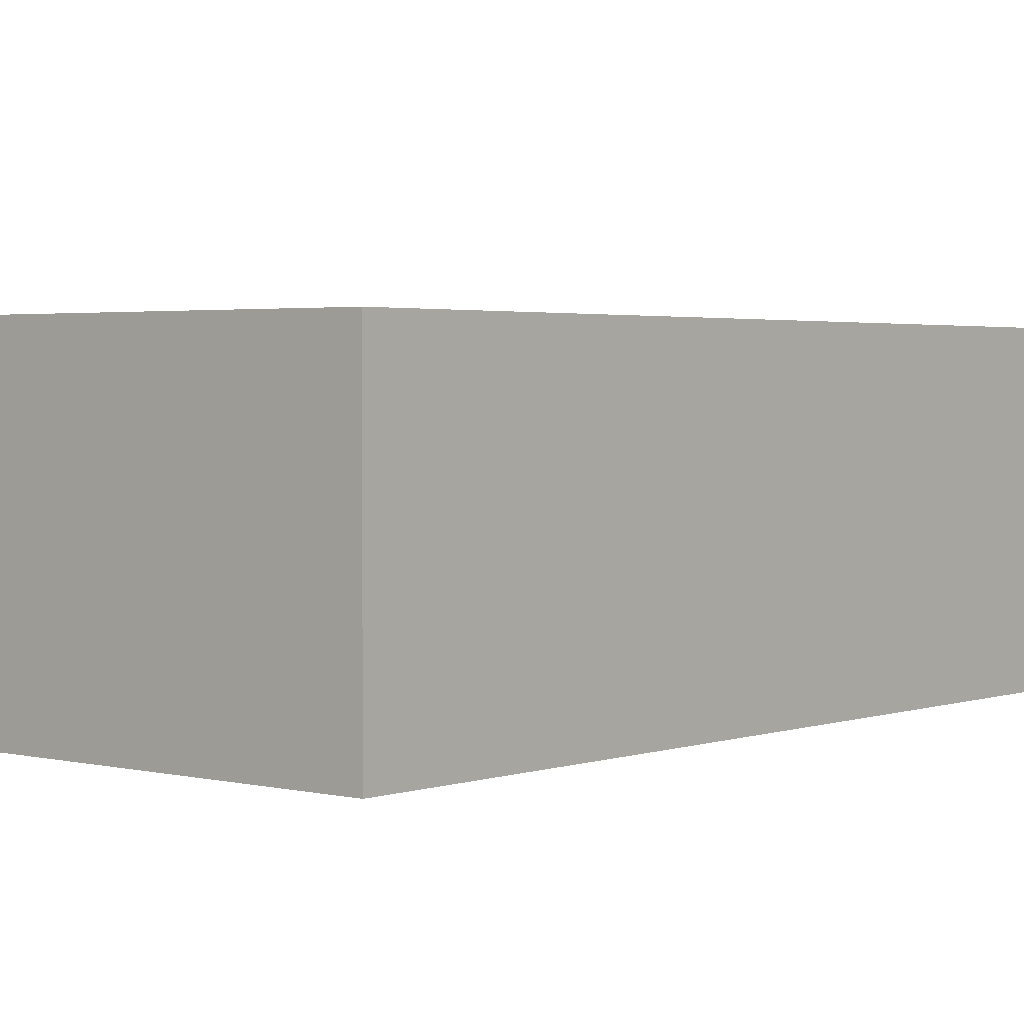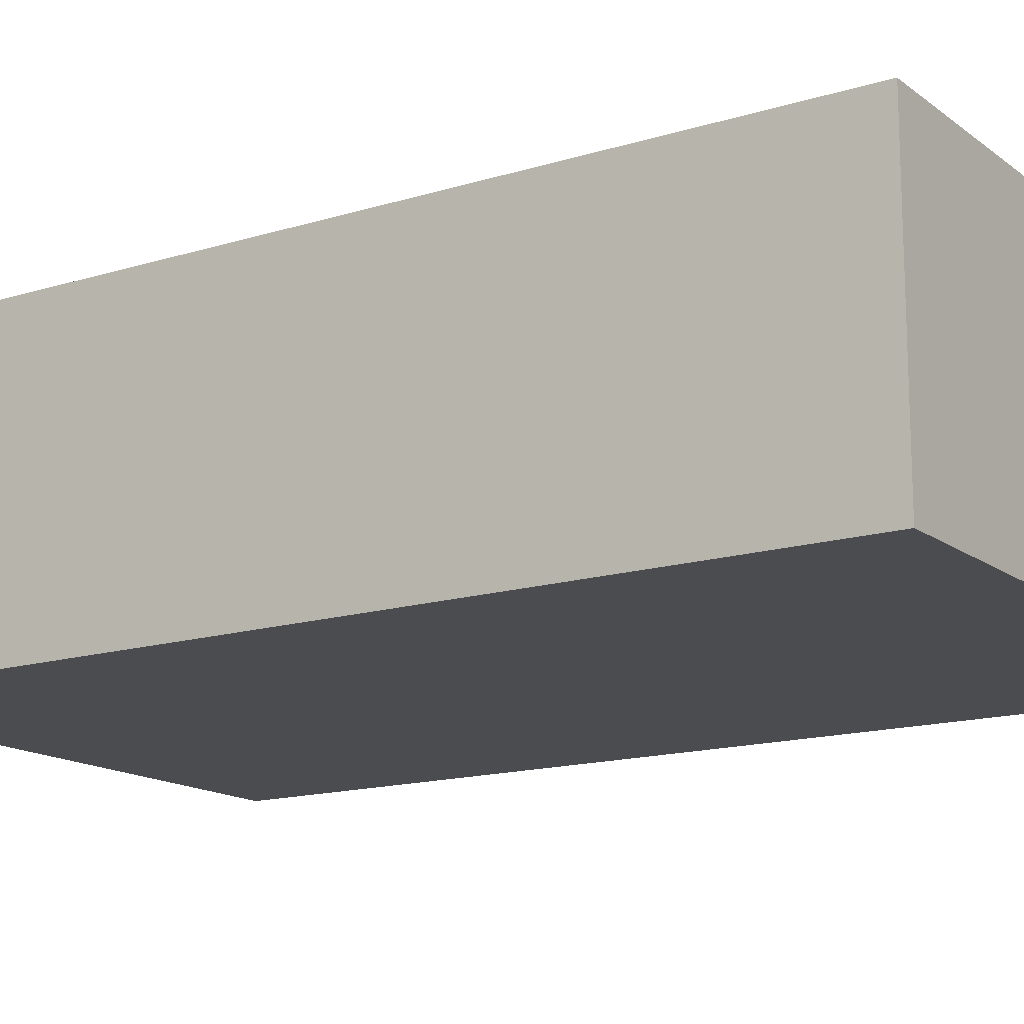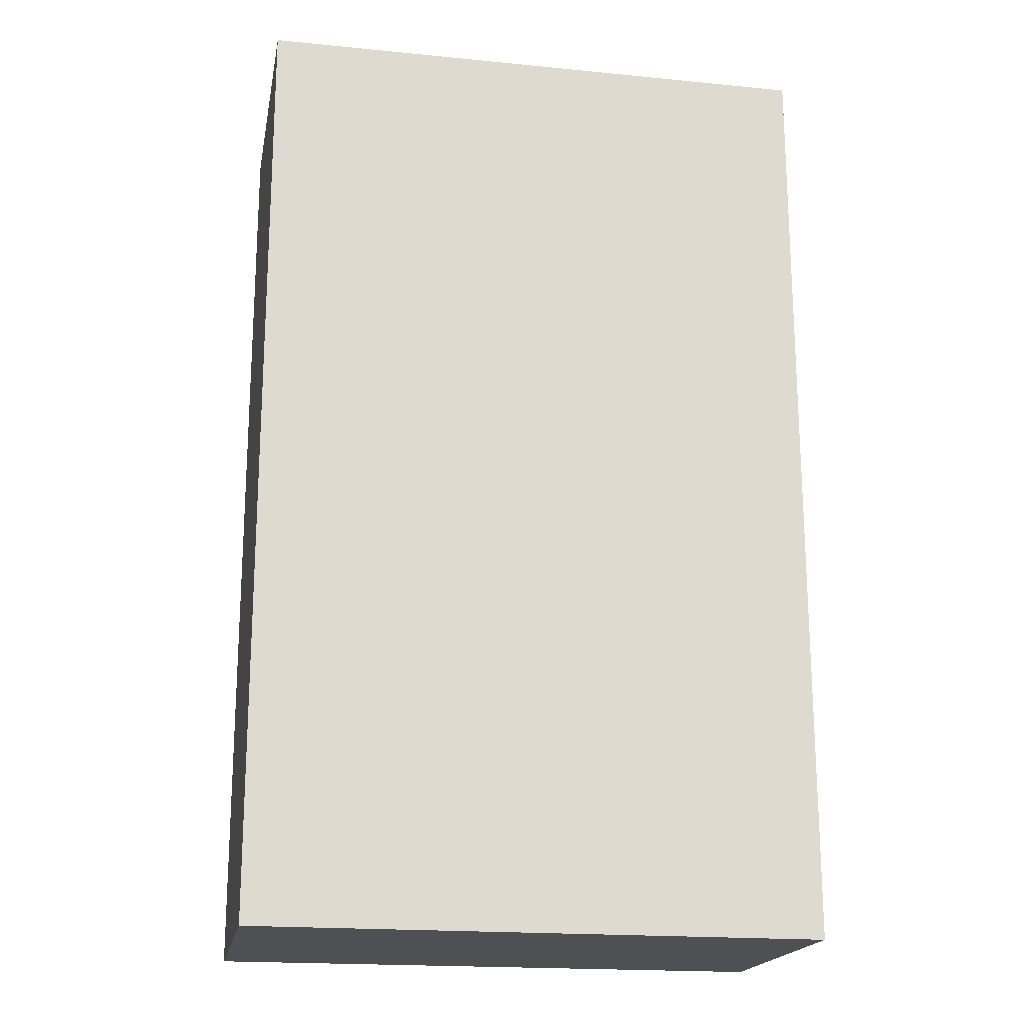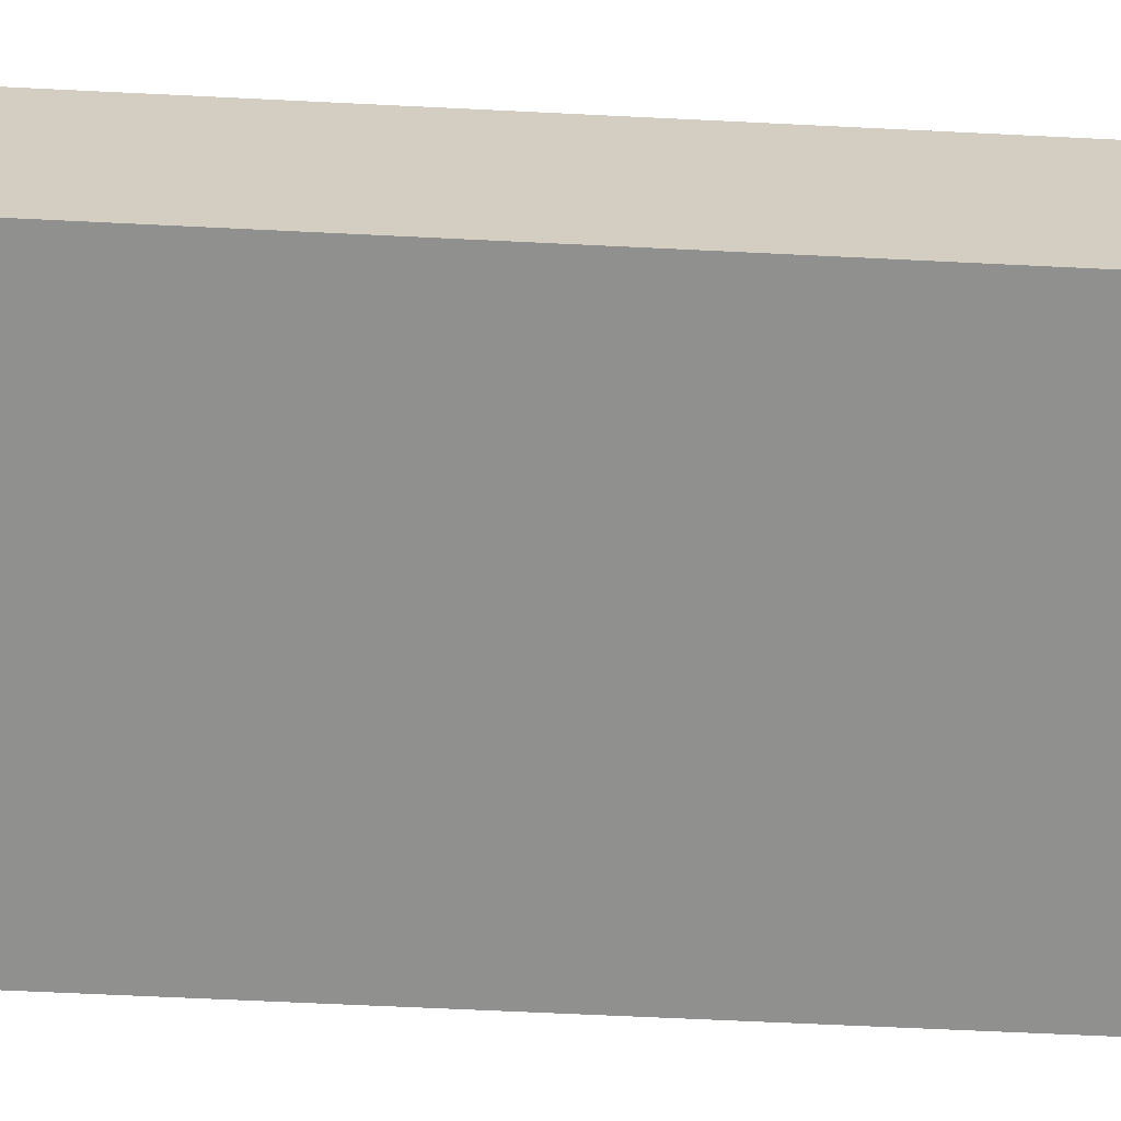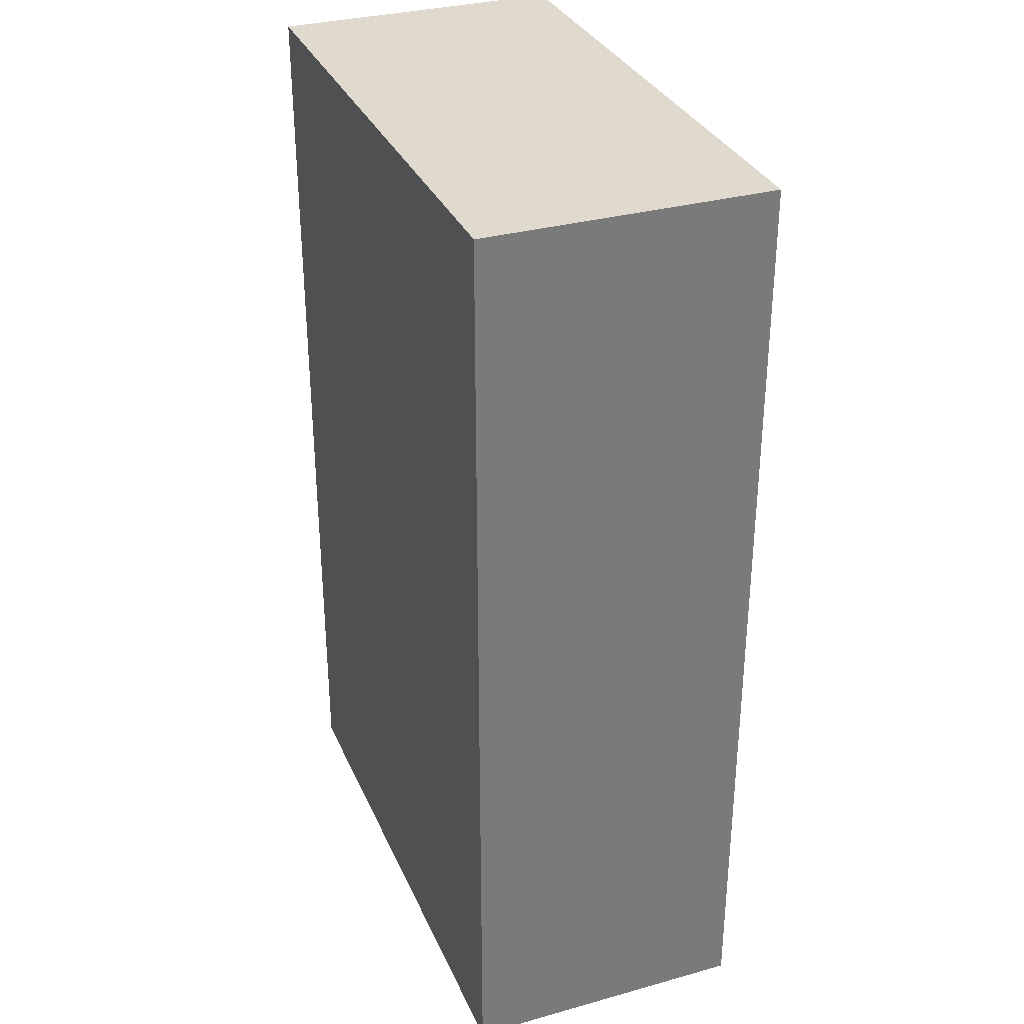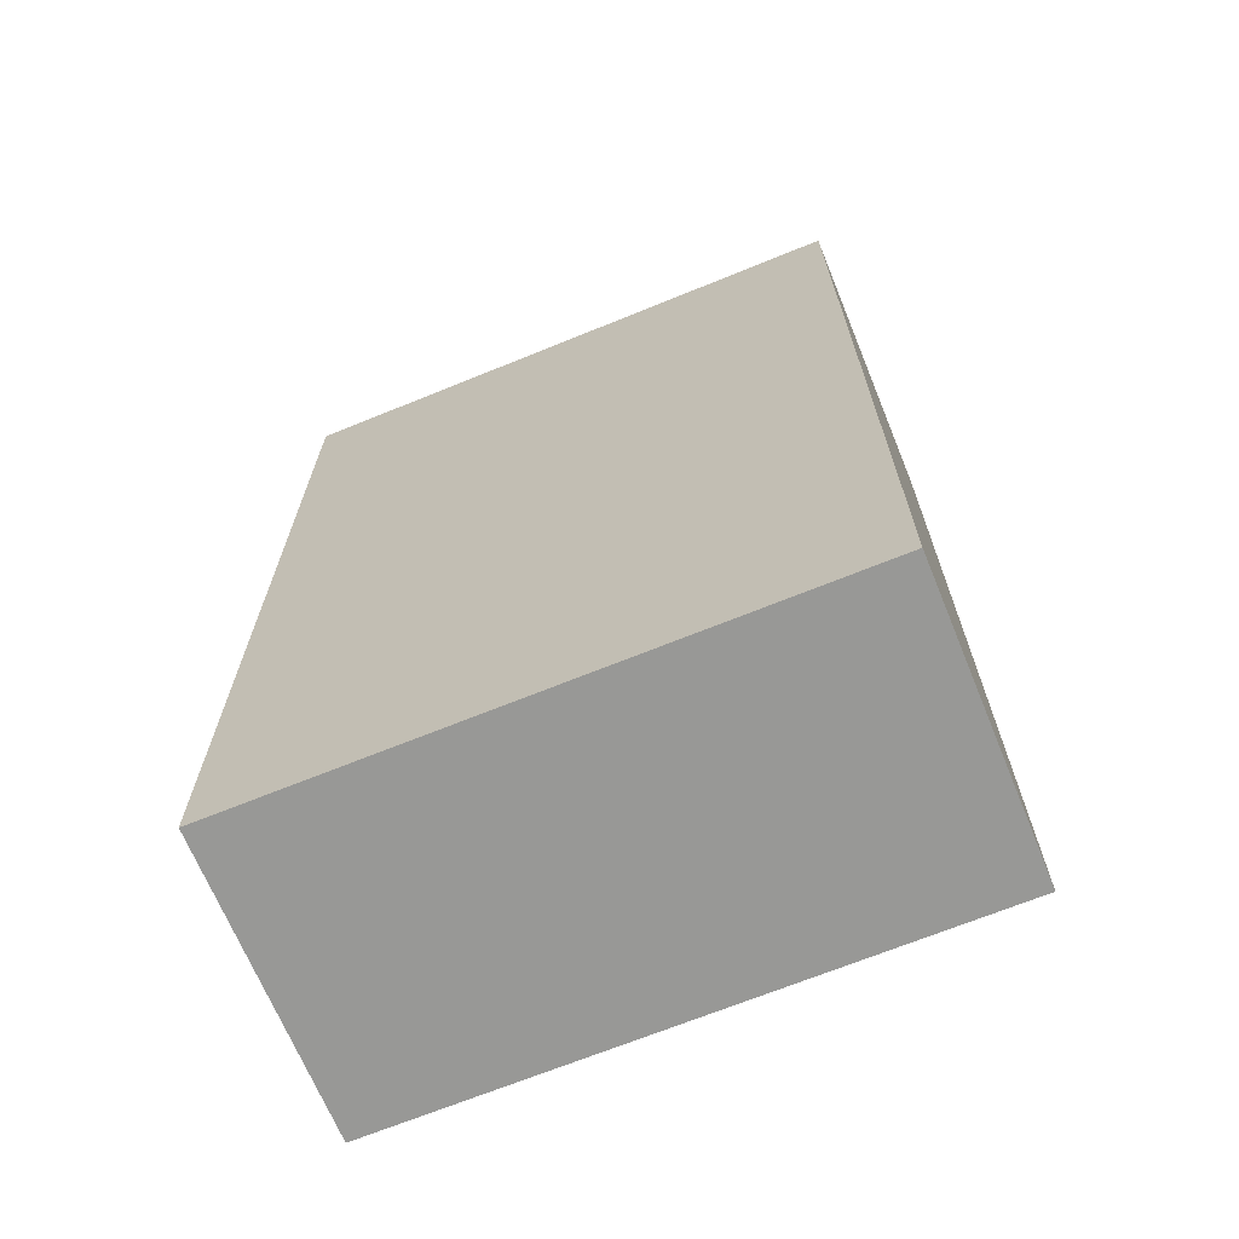
<metadata>
{"format":"obj","ext":"obj","renderer":"f3d","projection":"perspective","resolution":1024,"background":"white","views":[{"elev":2.5,"azim":40.1,"up":"+Z"},{"elev":-15.1,"azim":-56.6,"up":"+Z"},{"elev":-19.1,"azim":-10.4,"up":"+Y"},{"elev":-65.5,"azim":87.2,"up":"+Z"},{"elev":32.6,"azim":69.0,"up":"+Y"},{"elev":-68.4,"azim":22.3,"up":"+Y"}]}
</metadata>
<code>
v  0 5.698 3.489e-16
v  3.424 5.698 1.731
v  3.423 5.698 -0.002
v  0.001 5.698 1.738
v  3.423 1.225e-19 -0.002
v  0 0 0
v  0.001 -1.064e-16 1.738
v  3.424 -1.06e-16 1.731
g defaultobject
f 1 2 3
f 2 1 4
f 5 1 3
f 1 5 6
f 6 4 1
f 4 6 7
f 7 2 4
f 2 7 8
f 8 3 2
f 3 8 5
f 8 6 5
f 6 8 7

</code>
